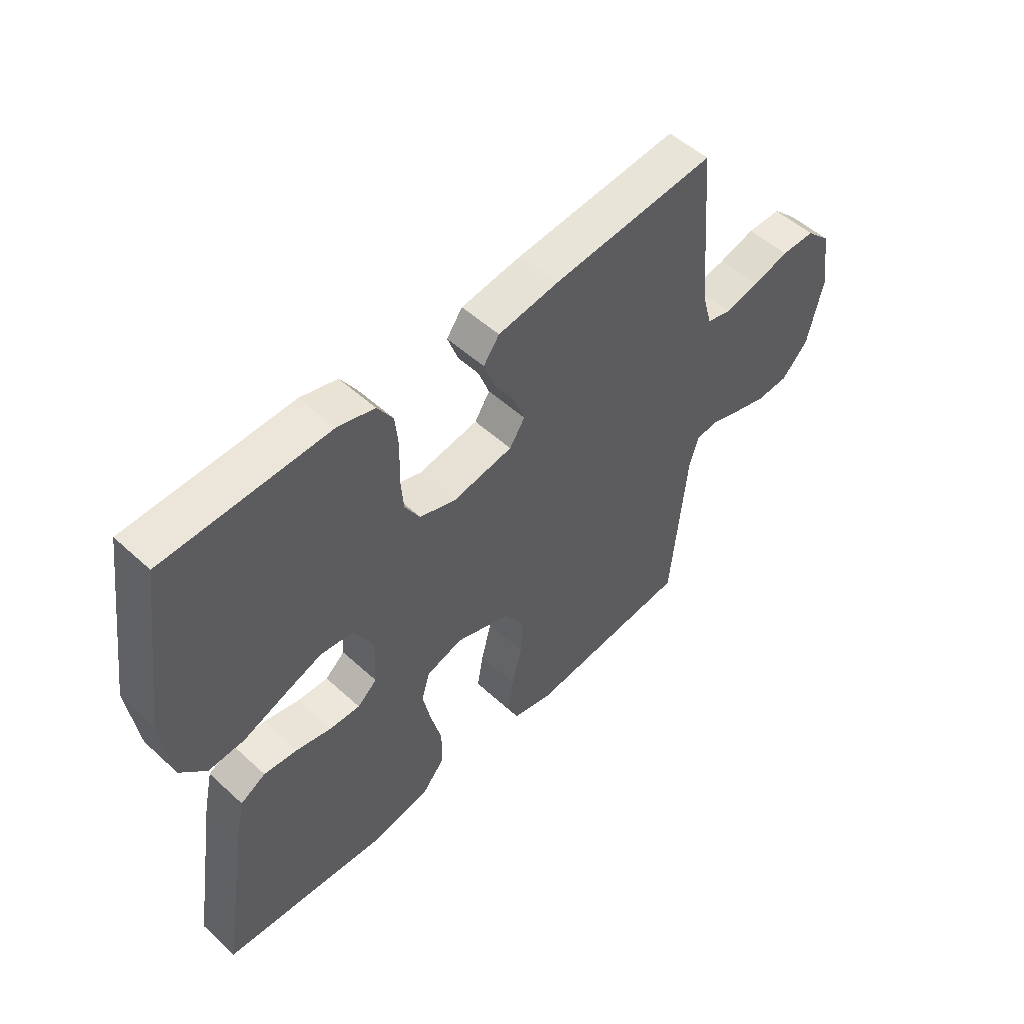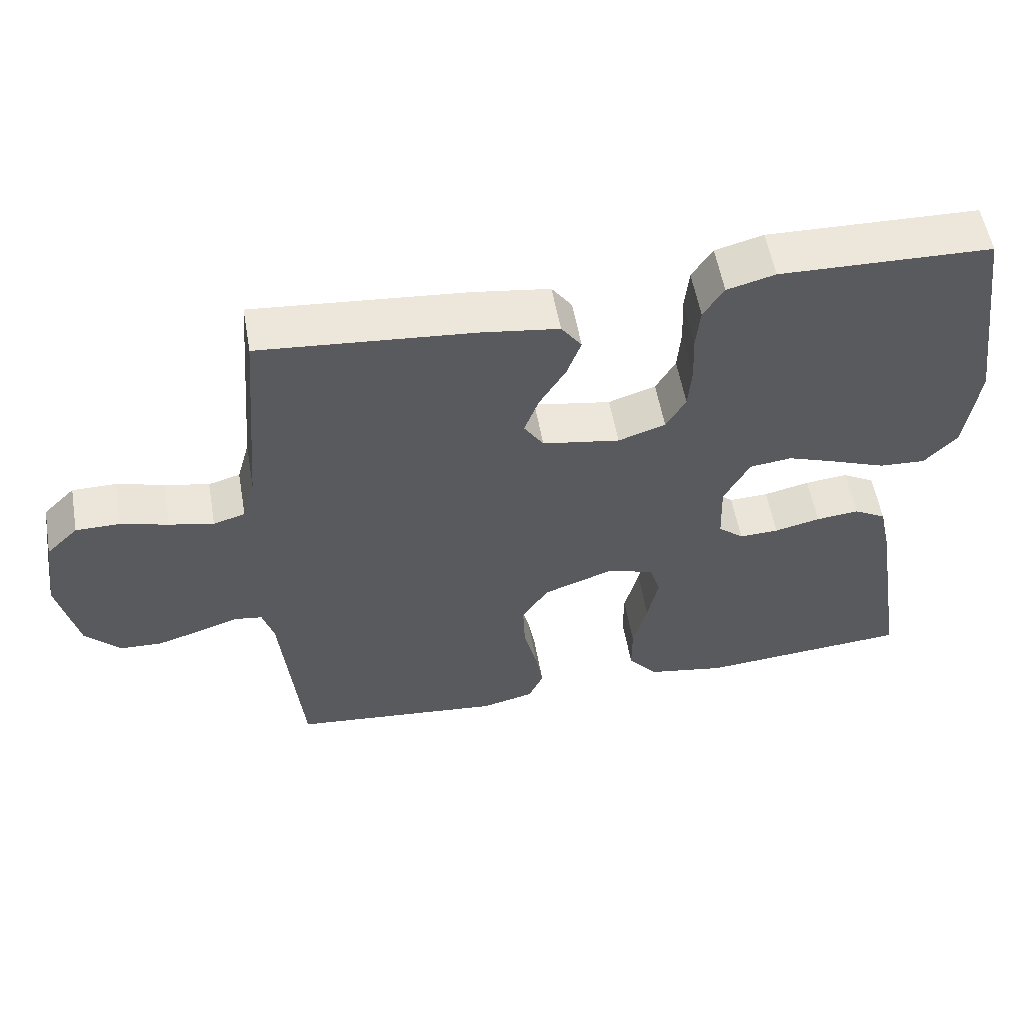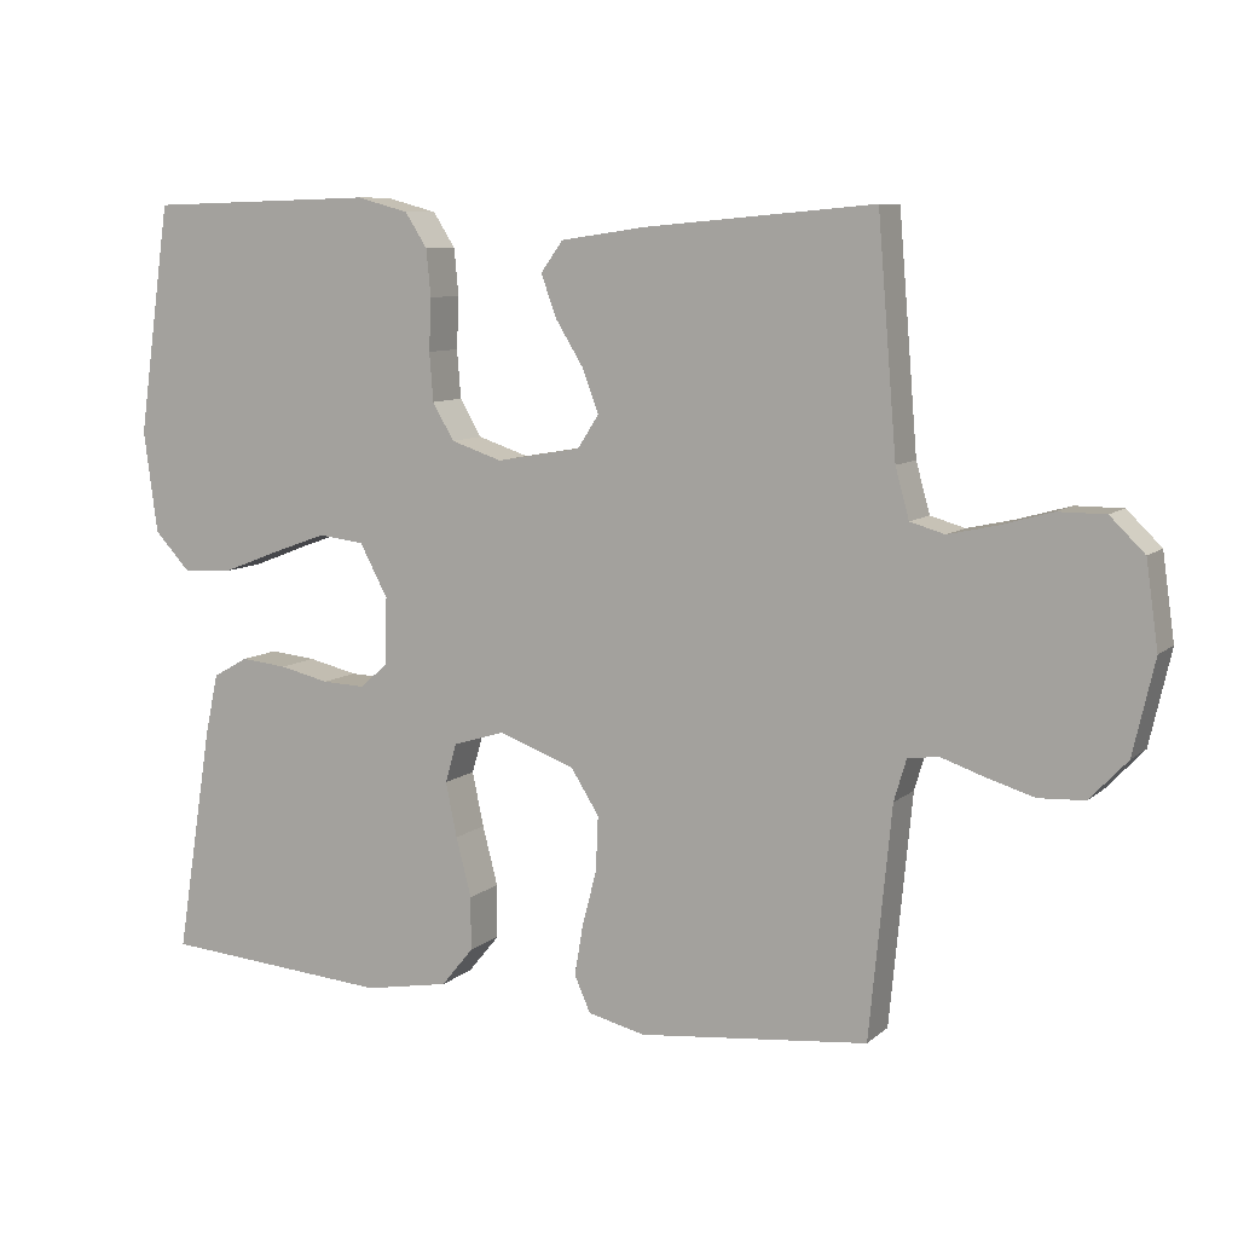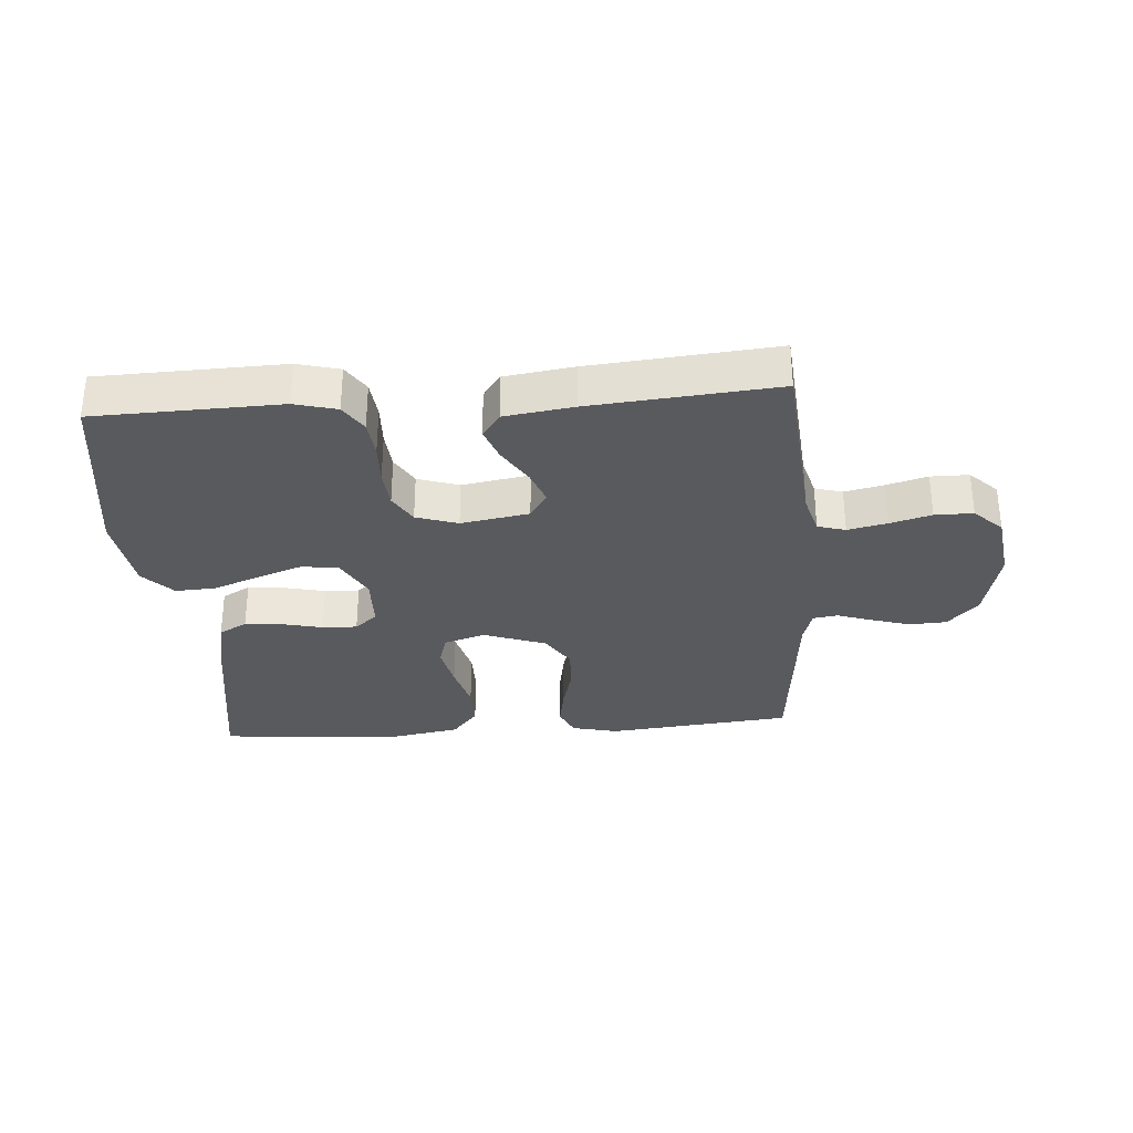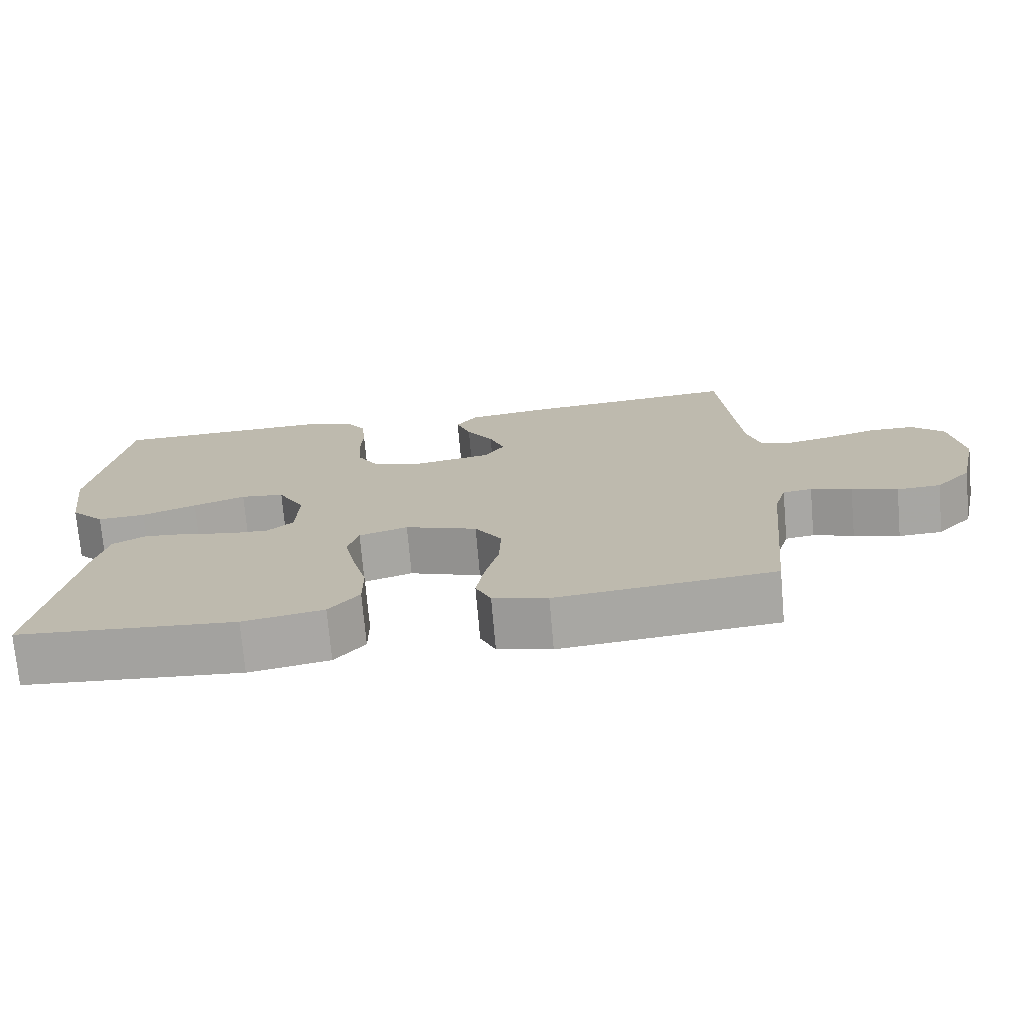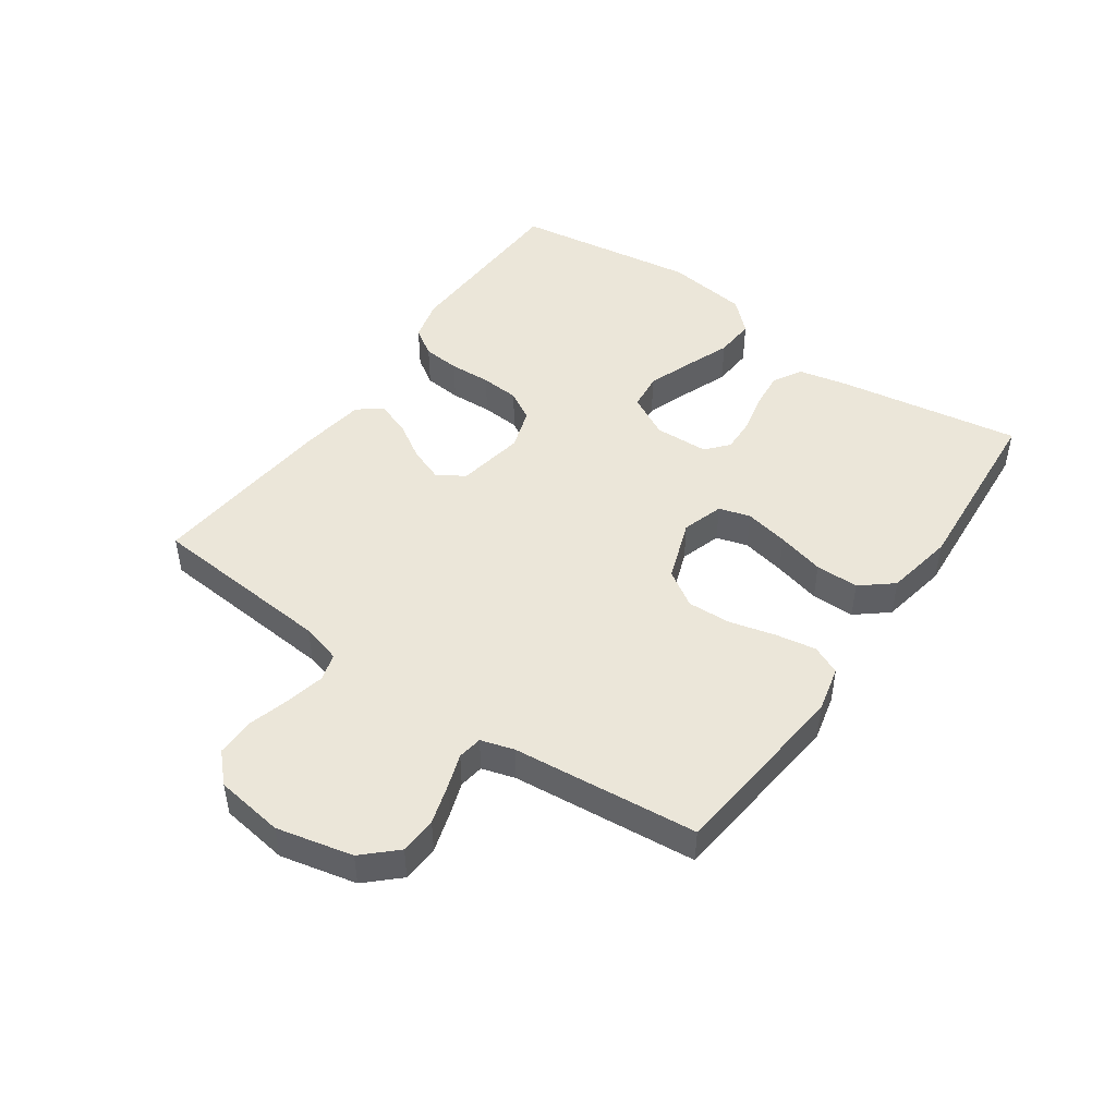
<metadata>
{"format":"obj","ext":"obj","renderer":"f3d","projection":"perspective","resolution":1024,"background":"white","views":[{"elev":52.0,"azim":-45.4,"up":"+Z"},{"elev":55.8,"azim":170.0,"up":"+Z"},{"elev":8.6,"azim":26.4,"up":"+Z"},{"elev":-31.4,"azim":4.2,"up":"+Y"},{"elev":-73.5,"azim":5.0,"up":"+Z"},{"elev":47.1,"azim":125.0,"up":"+Y"}]}
</metadata>
<code>
v 0.5 0.07 0.5
v 0.525 0.07 0.2
v 0.543 0.07 0.135
v 0.588 0.07 0.122
v 0.651 0.07 0.136
v 0.718 0.07 0.155
v 0.78 0.07 0.155
v 0.825 0.07 0.111
v 0.841 0.07 0
v 0.813 0.07 -0.123
v 0.764 0.07 -0.175
v 0.704 0.07 -0.178
v 0.641 0.07 -0.159
v 0.585 0.07 -0.14
v 0.545 0.07 -0.146
v 0.529 0.07 -0.2
v 0.5 0.07 -0.5
v 0.2 0.07 -0.531
v 0.125 0.07 -0.513
v 0.104 0.07 -0.466
v 0.115 0.07 -0.401
v 0.134 0.07 -0.327
v 0.137 0.07 -0.256
v 0.1 0.07 -0.198
v 0 0.07 -0.162
v -0.067 0.07 -0.183
v -0.082 0.07 -0.234
v -0.067 0.07 -0.305
v -0.047 0.07 -0.382
v -0.047 0.07 -0.452
v -0.089 0.07 -0.503
v -0.2 0.07 -0.523
v -0.5 0.07 -0.5
v -0.452 0.07 -0.2
v -0.435 0.07 -0.122
v -0.389 0.07 -0.096
v -0.328 0.07 -0.102
v -0.263 0.07 -0.117
v -0.207 0.07 -0.119
v -0.171 0.07 -0.088
v -0.168 0.07 0
v -0.205 0.07 0.069
v -0.265 0.07 0.076
v -0.337 0.07 0.05
v -0.412 0.07 0.021
v -0.478 0.07 0.017
v -0.525 0.07 0.067
v -0.543 0.07 0.2
v -0.5 0.07 0.5
v -0.2 0.07 0.509
v -0.132 0.07 0.491
v -0.103 0.07 0.446
v -0.097 0.07 0.385
v -0.1 0.07 0.317
v -0.095 0.07 0.254
v -0.067 0.07 0.206
v 0 0.07 0.184
v 0.11 0.07 0.203
v 0.138 0.07 0.246
v 0.117 0.07 0.302
v 0.08 0.07 0.362
v 0.06 0.07 0.417
v 0.089 0.07 0.457
v 0.2 0.07 0.473
v 0.5 0 0.5
v 0.525 0 0.2
v 0.543 0 0.135
v 0.588 0 0.122
v 0.651 0 0.136
v 0.718 0 0.155
v 0.78 0 0.155
v 0.825 0 0.111
v 0.841 0 0
v 0.813 0 -0.123
v 0.764 0 -0.175
v 0.704 0 -0.178
v 0.641 0 -0.159
v 0.585 0 -0.14
v 0.545 0 -0.146
v 0.529 0 -0.2
v 0.5 0 -0.5
v 0.2 0 -0.531
v 0.125 0 -0.513
v 0.104 0 -0.466
v 0.115 0 -0.401
v 0.134 0 -0.327
v 0.137 0 -0.256
v 0.1 0 -0.198
v 0 0 -0.162
v -0.067 0 -0.183
v -0.082 0 -0.234
v -0.067 0 -0.305
v -0.047 0 -0.382
v -0.047 0 -0.452
v -0.089 0 -0.503
v -0.2 0 -0.523
v -0.5 0 -0.5
v -0.452 0 -0.2
v -0.435 0 -0.122
v -0.389 0 -0.096
v -0.328 0 -0.102
v -0.263 0 -0.117
v -0.207 0 -0.119
v -0.171 0 -0.088
v -0.168 0 0
v -0.205 0 0.069
v -0.265 0 0.076
v -0.337 0 0.05
v -0.412 0 0.021
v -0.478 0 0.017
v -0.525 0 0.067
v -0.543 0 0.2
v -0.5 0 0.5
v -0.2 0 0.509
v -0.132 0 0.491
v -0.103 0 0.446
v -0.097 0 0.385
v -0.1 0 0.317
v -0.095 0 0.254
v -0.067 0 0.206
v 0 0 0.184
v 0.11 0 0.203
v 0.138 0 0.246
v 0.117 0 0.302
v 0.08 0 0.362
v 0.06 0 0.417
v 0.089 0 0.457
v 0.2 0 0.473
f 63 64 1 2
f 60 61 62 63
f 59 60 63 2
f 58 59 2 3
f 57 58 3 4
f 51 52 53 54
f 51 54 55
f 50 51 55
f 49 50 55
f 48 49 55 56
f 44 45 46 47
f 43 44 47 48
f 42 43 48 56
f 35 36 37 38
f 35 38 39
f 34 35 39
f 33 34 39
f 32 33 39 40
f 28 29 30 31
f 27 28 31 32
f 26 27 32 40
f 19 20 21 22
f 17 18 19 22
f 16 17 22 23
f 15 16 23 24
f 11 12 13 14
f 9 10 11 14
f 5 6 7 8
f 4 5 8 9
f 57 4 9 14
f 41 42 56 57
f 25 26 40 41
f 24 25 41 57
f 14 15 24 57
f 66 65 128 127
f 127 126 125 124
f 66 127 124 123
f 67 66 123 122
f 68 67 122 121
f 118 117 116 115
f 119 118 115
f 119 115 114
f 119 114 113
f 120 119 113 112
f 111 110 109 108
f 112 111 108 107
f 120 112 107 106
f 102 101 100 99
f 103 102 99
f 103 99 98
f 103 98 97
f 104 103 97 96
f 95 94 93 92
f 96 95 92 91
f 104 96 91 90
f 86 85 84 83
f 86 83 82 81
f 87 86 81 80
f 88 87 80 79
f 78 77 76 75
f 78 75 74 73
f 72 71 70 69
f 73 72 69 68
f 78 73 68 121
f 121 120 106 105
f 105 104 90 89
f 121 105 89 88
f 121 88 79 78
f 1 65 66 2
f 2 66 67 3
f 3 67 68 4
f 4 68 69 5
f 5 69 70 6
f 6 70 71 7
f 7 71 72 8
f 8 72 73 9
f 9 73 74 10
f 10 74 75 11
f 11 75 76 12
f 12 76 77 13
f 13 77 78 14
f 14 78 79 15
f 15 79 80 16
f 16 80 81 17
f 17 81 82 18
f 18 82 83 19
f 19 83 84 20
f 20 84 85 21
f 21 85 86 22
f 22 86 87 23
f 23 87 88 24
f 24 88 89 25
f 25 89 90 26
f 26 90 91 27
f 27 91 92 28
f 28 92 93 29
f 29 93 94 30
f 30 94 95 31
f 31 95 96 32
f 32 96 97 33
f 33 97 98 34
f 34 98 99 35
f 35 99 100 36
f 36 100 101 37
f 37 101 102 38
f 38 102 103 39
f 39 103 104 40
f 40 104 105 41
f 41 105 106 42
f 42 106 107 43
f 43 107 108 44
f 44 108 109 45
f 45 109 110 46
f 46 110 111 47
f 47 111 112 48
f 48 112 113 49
f 49 113 114 50
f 50 114 115 51
f 51 115 116 52
f 52 116 117 53
f 53 117 118 54
f 54 118 119 55
f 55 119 120 56
f 56 120 121 57
f 57 121 122 58
f 58 122 123 59
f 59 123 124 60
f 60 124 125 61
f 61 125 126 62
f 62 126 127 63
f 63 127 128 64
f 64 128 65 1

</code>
